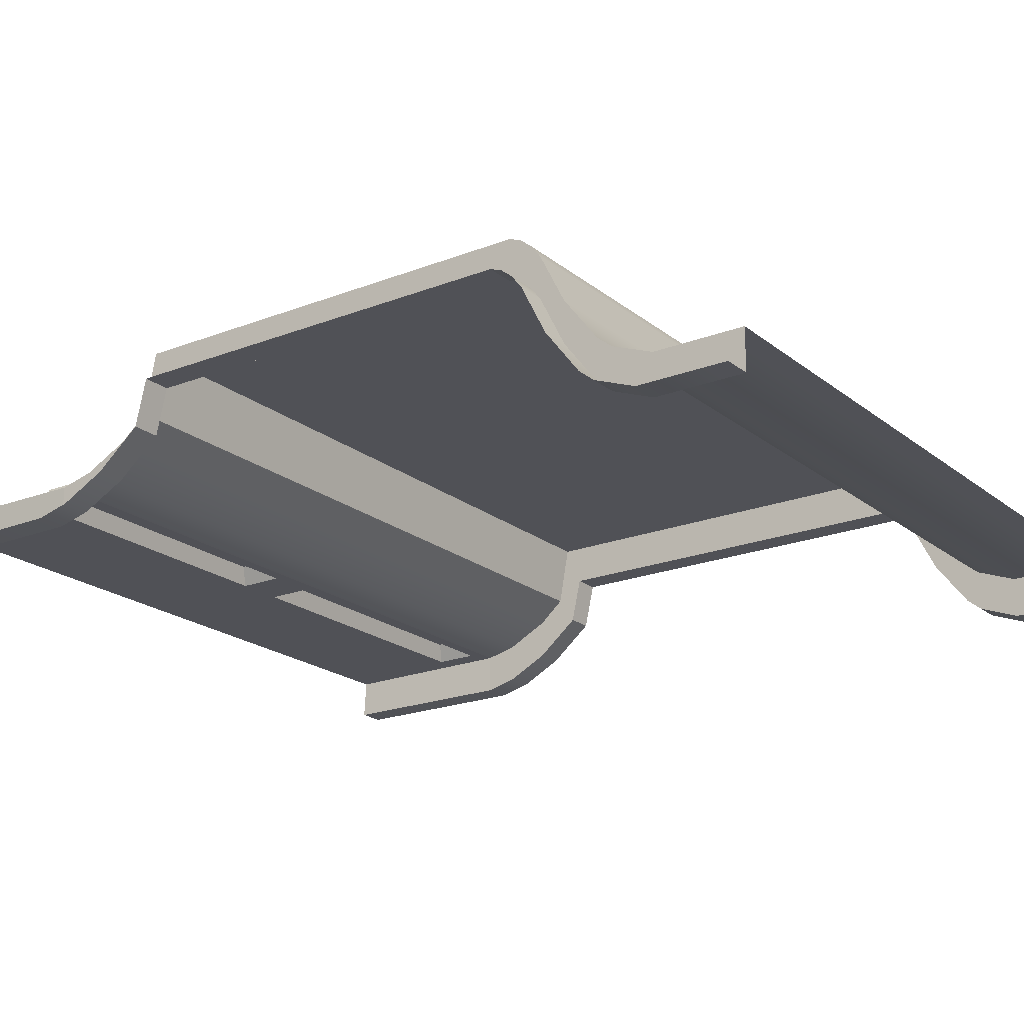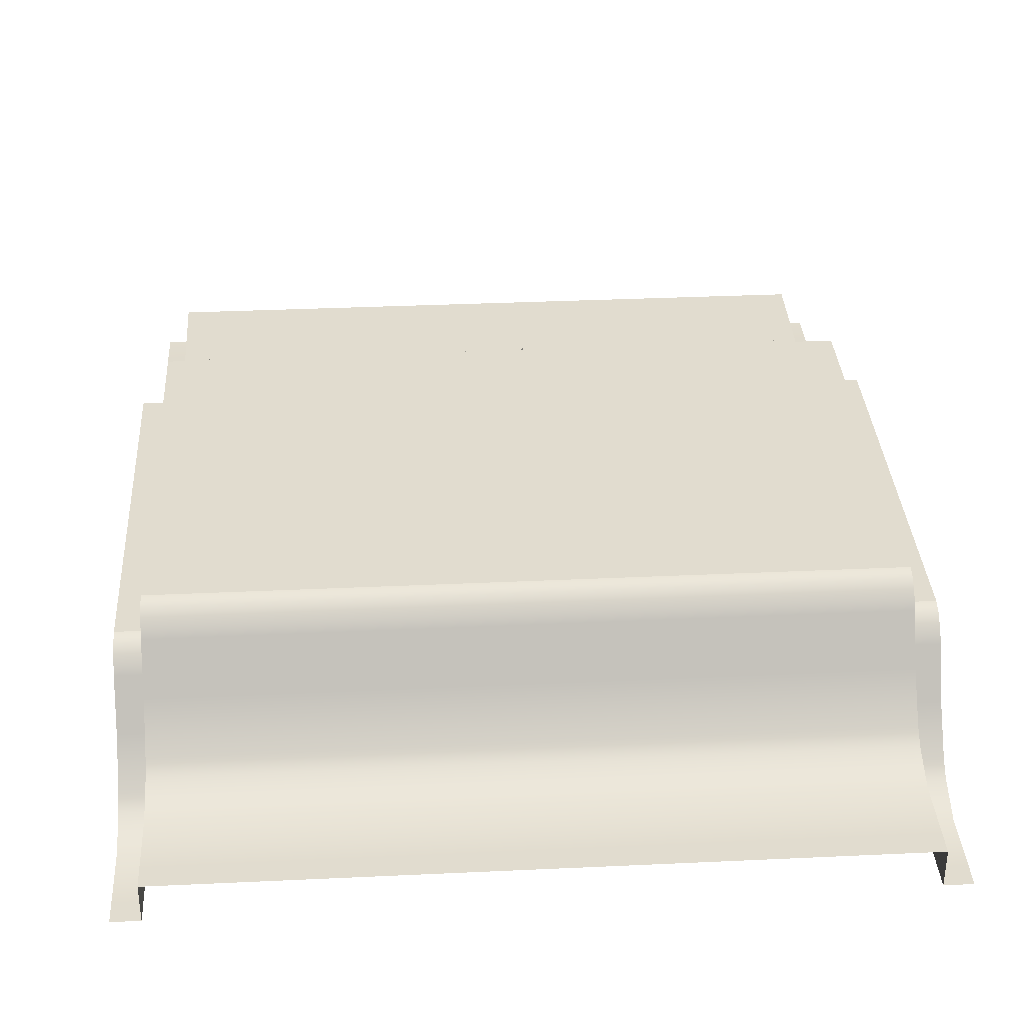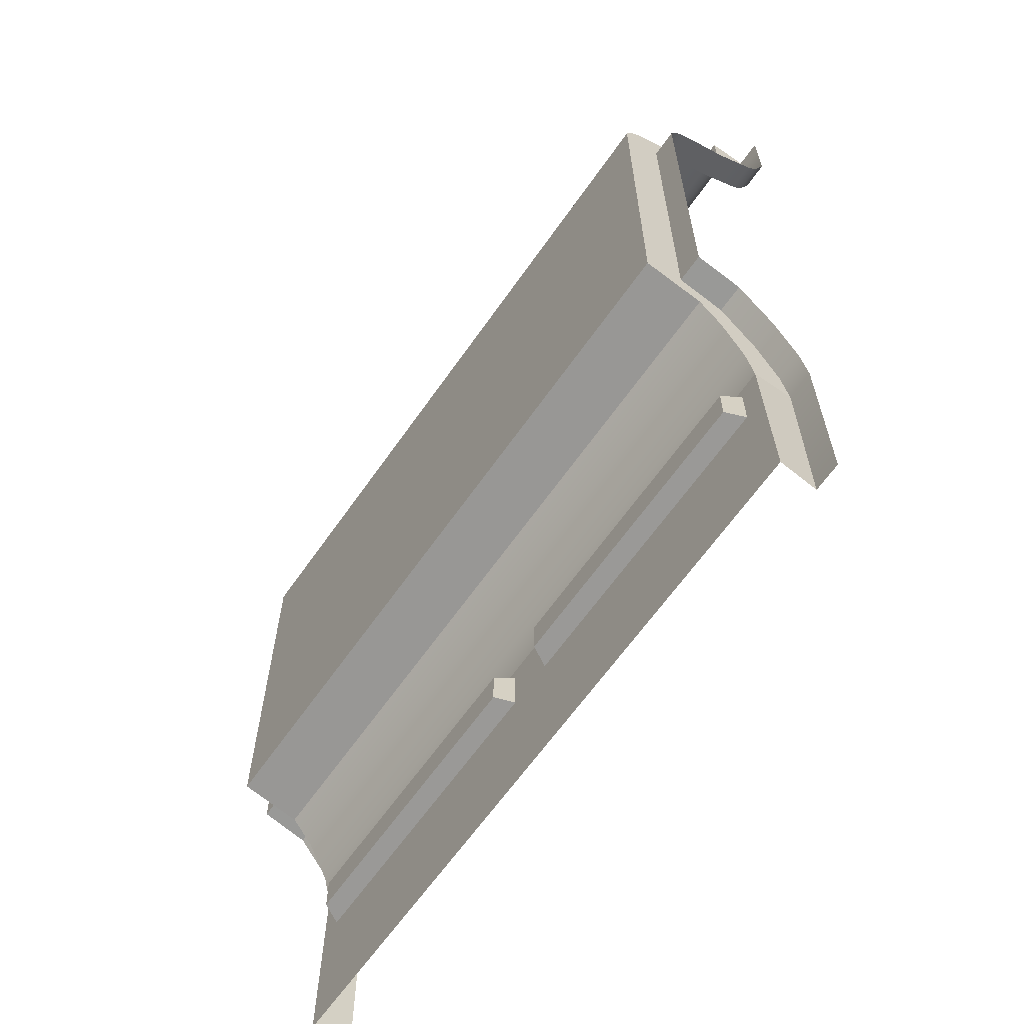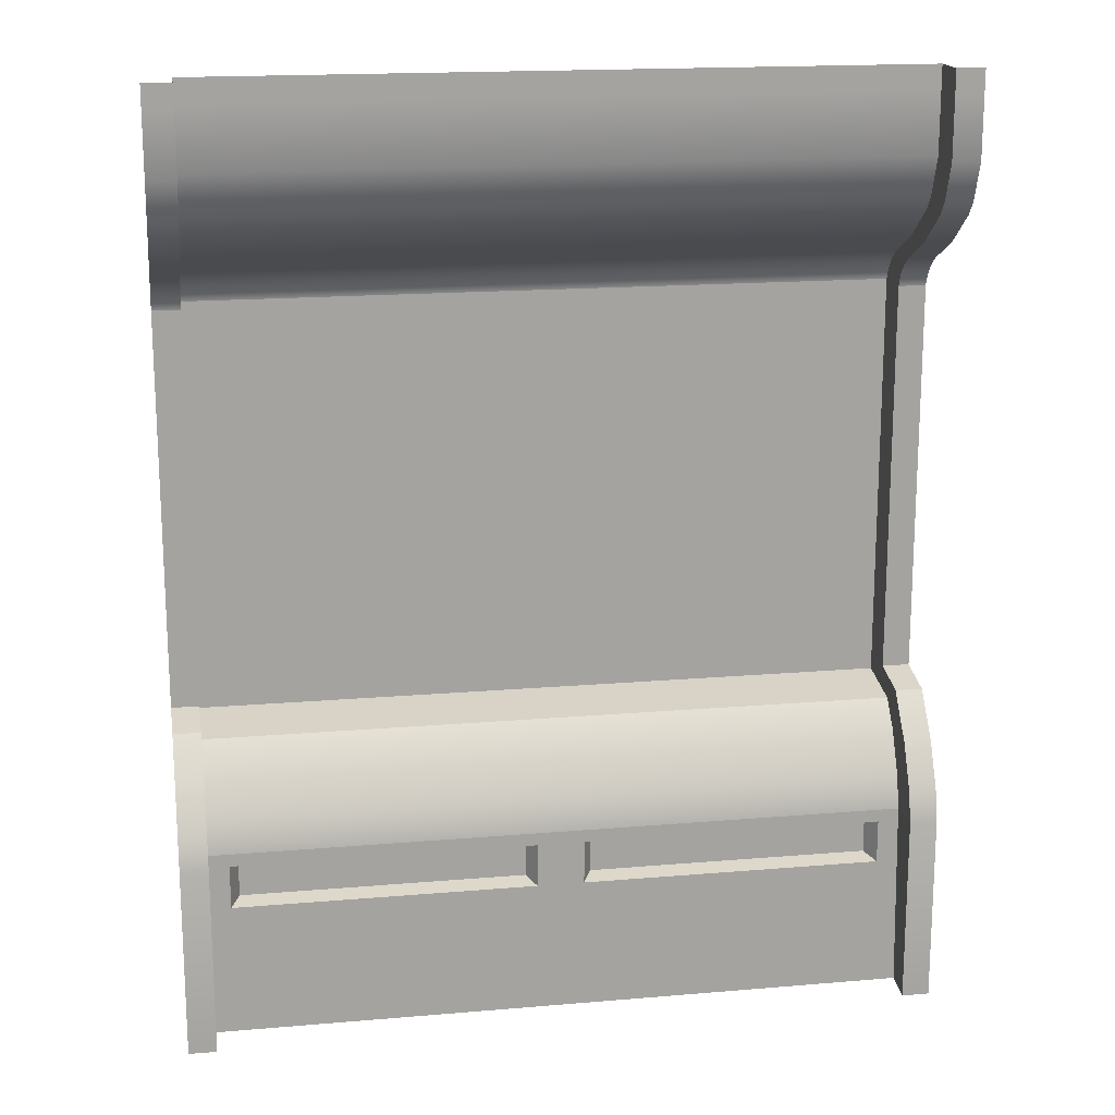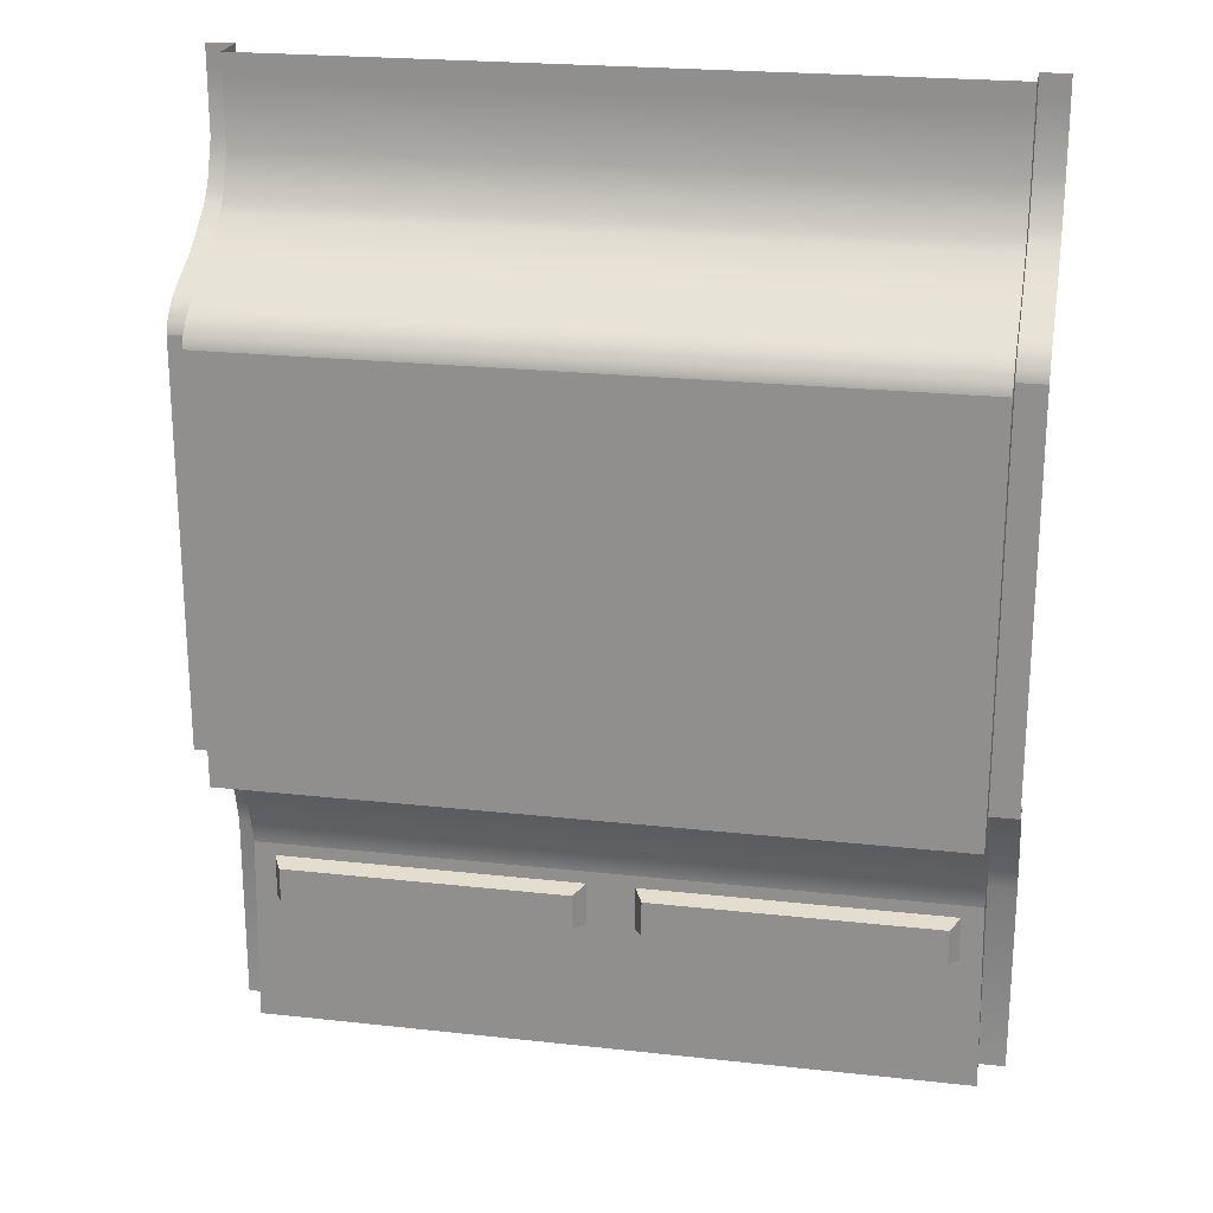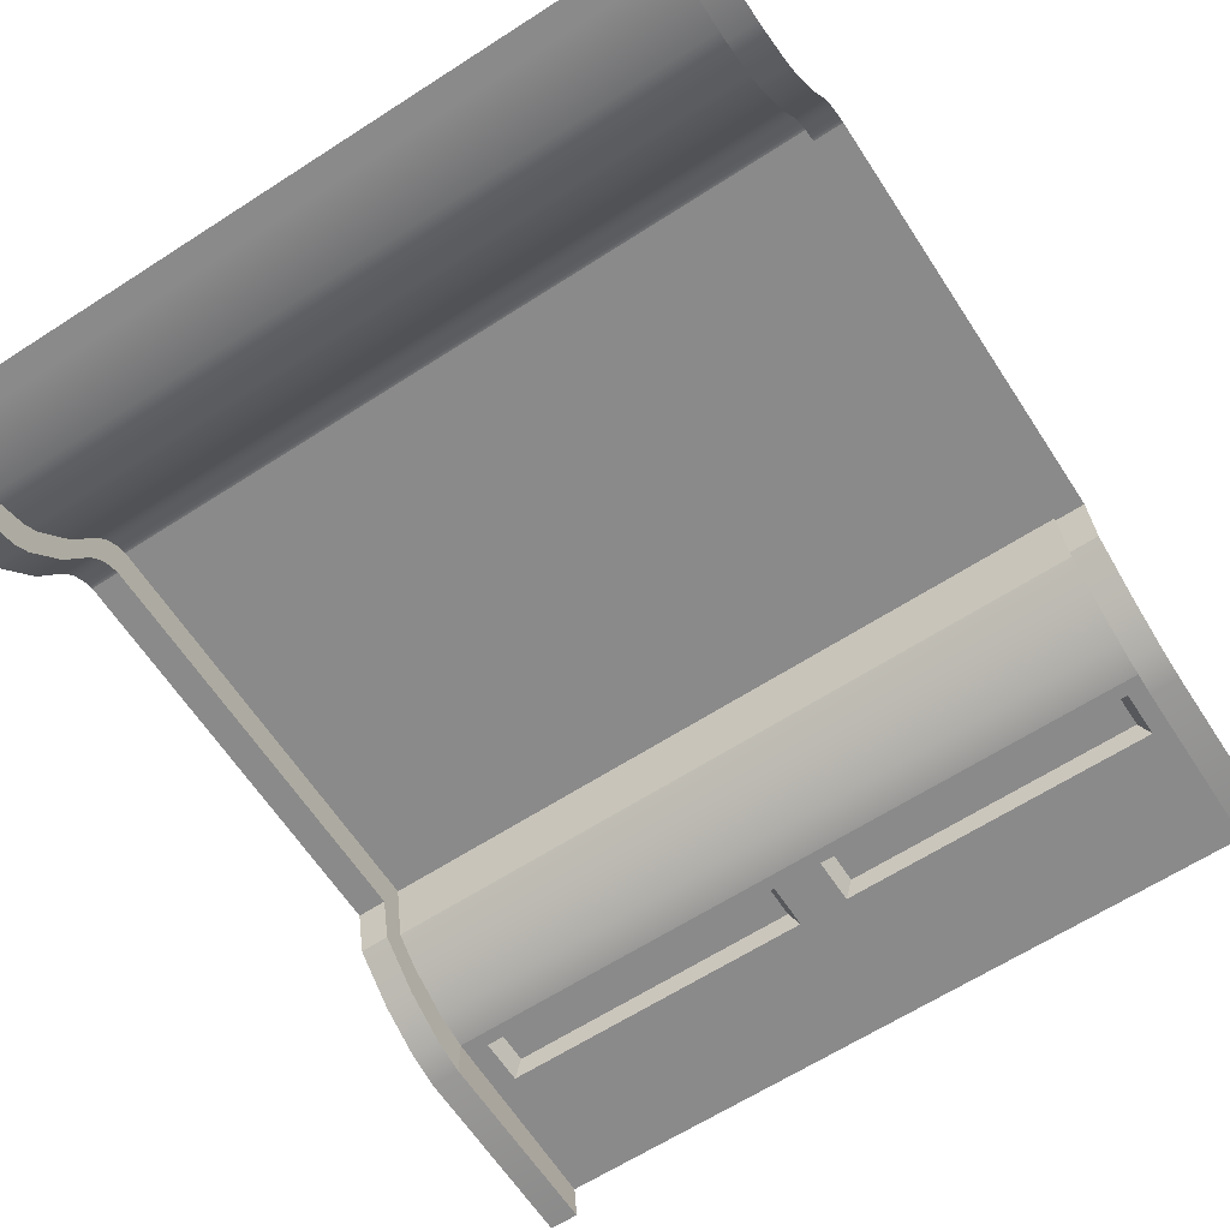
<metadata>
{"format":"obj","ext":"obj","renderer":"f3d","projection":"perspective","resolution":1024,"background":"white","views":[{"elev":-20.3,"azim":125.4,"up":"+Z"},{"elev":34.2,"azim":176.4,"up":"+Z"},{"elev":-63.8,"azim":55.1,"up":"+Y"},{"elev":17.2,"azim":170.3,"up":"+Y"},{"elev":22.5,"azim":10.8,"up":"+Y"},{"elev":-63.6,"azim":-146.9,"up":"+Z"}]}
</metadata>
<code>
o Wall_Full_01
v 0 0 0.1053
v 0 2.5 0.02294
v 0 1.78 0.4007
v 0 2.276 0.02294
v 0 2.173 0.06299
v 0 2.135 0.09349
v 0 2.049 0.207
v 0 1.986 0.3321
v 0 1.961 0.3654
v 0 1.932 0.3889
v 0 1.902 0.4007
v 0 0.8057 0.4007
v 0 0.7767 0.2432
v 0 0.7093 0.1853
v 0 0.5938 0.1262
v 0 0.5074 0.1053
v -0.9342 0 0.1053
v -0.9263 2.5 0.02294
v -0.9263 1.78 0.4007
v -0.9263 2.276 0.02294
v -0.9263 2.173 0.06299
v -0.9263 2.049 0.207
v -0.9263 2.135 0.09349
v -0.9263 1.986 0.3321
v -0.9263 1.961 0.3654
v -0.9263 1.902 0.4007
v -0.9263 1.932 0.3889
v -0.9263 0.8057 0.4007
v -0.9263 0.7767 0.2432
v -0.9263 0.7093 0.1853
v -0.9263 0.5074 0.1053
v -0.9263 0.5938 0.1262
v -0.9263 2.5 -0.08236
v -0.9263 1.78 0.2954
v -1 1.78 0.2954
v -0.9263 2.276 -0.08236
v -1 2.276 -0.08236
v -1 2.173 -0.04231
v -1 2.135 -0.01181
v -1 2.049 0.1017
v -0.9263 2.135 -0.01181
v -0.9263 1.986 0.2268
v -1 1.986 0.2268
v -1 1.961 0.2601
v -1 1.932 0.2836
v -1 1.902 0.2954
v -0.9263 1.932 0.2836
v -1 0.8498 0.2954
v -0.9263 0.8498 0.2954
v -0.9263 0.8228 0.1735
v -1 0.8228 0.1735
v -1 0.7093 0.07995
v -1 0.5938 0.02086
v -1 0.5074 1.6e-05
v -0.9263 0.5938 0.02086
v -1 0 1.6e-05
v -0.9263 0 1.6e-05
v -0.9263 2.173 -0.04231
v -0.9263 2.049 0.1017
v -0.9263 1.961 0.2601
v -0.9263 1.902 0.2954
v -0.9263 0.7093 0.07995
v -0.9263 0.5074 1.6e-05
v -0.8713 0.356 0.1053
v -0.06291 0.356 0.1053
v -0.8713 0.4732 0.1053
v -0.06291 0.4732 0.1053
v -0.847 0.3677 0.1542
v -0.0872 0.3677 0.1542
v -0.847 0.4615 0.1542
v -0.0872 0.4615 0.1542
v 0 2.441 0.02294
v -0.9263 2.441 0.02294
v -1 2.441 -0.08236
v -0.9263 2.441 -0.08236
v -1 2.5 -0.08236
v -0.9263 2.5 -0.08236
v 0.9342 0 0.1053
v 0.9263 2.5 0.02294
v 0.9263 1.78 0.4007
v 0.9263 2.276 0.02294
v 0.9263 2.173 0.06299
v 0.9263 2.049 0.207
v 0.9263 2.135 0.09349
v 0.9263 1.986 0.3321
v 0.9263 1.961 0.3654
v 0.9263 1.902 0.4007
v 0.9263 1.932 0.3889
v 0.9263 0.8057 0.4007
v 0.9263 0.7767 0.2432
v 0.9263 0.7093 0.1853
v 0.9263 0.5074 0.1053
v 0.9263 0.5938 0.1262
v 0.9263 2.5 -0.08236
v 0.9263 1.78 0.2954
v 1 1.78 0.2954
v 0.9263 2.276 -0.08236
v 1 2.276 -0.08236
v 1 2.173 -0.04231
v 1 2.135 -0.01181
v 1 2.049 0.1017
v 0.9263 2.135 -0.01181
v 0.9263 1.986 0.2268
v 1 1.986 0.2268
v 1 1.961 0.2601
v 1 1.932 0.2836
v 1 1.902 0.2954
v 0.9263 1.932 0.2836
v 1 0.8498 0.2954
v 0.9263 0.8498 0.2954
v 0.9263 0.8228 0.1735
v 1 0.8228 0.1735
v 1 0.7093 0.07995
v 1 0.5938 0.02086
v 1 0.5074 1.6e-05
v 0.9263 0.5938 0.02086
v 1 0 1.6e-05
v 0.9263 0 1.6e-05
v 0.9263 2.173 -0.04231
v 0.9263 2.049 0.1017
v 0.9263 1.961 0.2601
v 0.9263 1.902 0.2954
v 0.9263 0.7093 0.07995
v 0.9263 0.5074 1.6e-05
v 0.8713 0.356 0.1053
v 0.06291 0.356 0.1053
v 0.8713 0.4732 0.1053
v 0.06291 0.4732 0.1053
v 0.847 0.3677 0.1542
v 0.0872 0.3677 0.1542
v 0.847 0.4615 0.1542
v 0.0872 0.4615 0.1542
v 0.9263 2.441 0.02294
v 1 2.441 -0.08236
v 0.9263 2.441 -0.08236
v 1 2.5 -0.08236
v 0.9263 2.5 -0.08236
v -0.9263 2.5 0.02294
v 0 0.8057 0.4007
v -0.9263 0.8057 0.4007
v -0.9263 0.8057 0.4007
v 0 0.7767 0.2432
v -0.9263 0.7767 0.2432
v -0.9263 0.7767 0.2432
v -0.9263 0.7093 0.1853
v -0.9263 0.5938 0.1262
v -0.9263 0.5074 0.1053
v -0.9342 0 0.1053
v -0.9263 1.961 0.3654
v -0.9263 1.932 0.3889
v -0.9263 1.902 0.4007
v -0.9263 1.986 0.3321
v -0.9263 2.049 0.207
v -0.9263 1.78 0.4007
v -0.9263 2.173 0.06299
v -0.9263 2.135 0.09349
v -0.9263 2.276 0.02294
v -0.9263 2.441 0.02294
v -1 0.8498 0.2954
v -0.9263 0.8498 0.2954
v -0.9263 0.8498 0.2954
v -0.9263 0.8228 0.1735
v -0.9263 0.8228 0.1735
v -1 0.8228 0.1735
v -0.9263 0.7093 0.07995
v -0.9263 0.5938 0.02086
v -0.9263 0.5074 1.6e-05
v -0.9263 0 1.6e-05
v -0.9263 1.961 0.2601
v -0.9263 1.932 0.2836
v -0.9263 1.902 0.2954
v -0.9263 1.986 0.2268
v -0.9263 2.049 0.1017
v -0.9263 1.78 0.2954
v -0.9263 2.173 -0.04231
v -0.9263 2.135 -0.01181
v -0.9263 2.276 -0.08236
v -0.9263 2.441 -0.08236
v -0.8713 0.356 0.1053
v -0.8713 0.356 0.1053
v -0.06291 0.356 0.1053
v -0.06291 0.356 0.1053
v -0.8713 0.4732 0.1053
v -0.8713 0.4732 0.1053
v -0.06291 0.4732 0.1053
v -0.06291 0.4732 0.1053
v -0.847 0.3677 0.1542
v -0.847 0.3677 0.1542
v -0.0872 0.3677 0.1542
v -0.0872 0.3677 0.1542
v -0.847 0.4615 0.1542
v -0.847 0.4615 0.1542
v -0.0872 0.4615 0.1542
v -0.0872 0.4615 0.1542
v 0.9263 2.5 0.02294
v 0.9263 0.8057 0.4007
v 0.9263 0.8057 0.4007
v 0.9263 0.7767 0.2432
v 0.9263 0.7767 0.2432
v 0.9263 0.7093 0.1853
v 0.9263 0.5938 0.1262
v 0.9263 0.5074 0.1053
v 0.9342 0 0.1053
v 0.9263 1.961 0.3654
v 0.9263 1.932 0.3889
v 0.9263 1.902 0.4007
v 0.9263 1.986 0.3321
v 0.9263 2.049 0.207
v 0.9263 1.78 0.4007
v 0.9263 2.173 0.06299
v 0.9263 2.135 0.09349
v 0.9263 2.276 0.02294
v 0.9263 2.441 0.02294
v 1 0.8498 0.2954
v 0.9263 0.8498 0.2954
v 0.9263 0.8498 0.2954
v 0.9263 0.8228 0.1735
v 0.9263 0.8228 0.1735
v 1 0.8228 0.1735
v 0.9263 0.7093 0.07995
v 0.9263 0.5938 0.02086
v 0.9263 0.5074 1.6e-05
v 0.9263 0 1.6e-05
v 0.9263 1.961 0.2601
v 0.9263 1.932 0.2836
v 0.9263 1.902 0.2954
v 0.9263 1.986 0.2268
v 0.9263 2.049 0.1017
v 0.9263 1.78 0.2954
v 0.9263 2.173 -0.04231
v 0.9263 2.135 -0.01181
v 0.9263 2.276 -0.08236
v 0.9263 2.441 -0.08236
v 0.8713 0.356 0.1053
v 0.8713 0.356 0.1053
v 0.06291 0.356 0.1053
v 0.06291 0.356 0.1053
v 0.8713 0.4732 0.1053
v 0.8713 0.4732 0.1053
v 0.06291 0.4732 0.1053
v 0.06291 0.4732 0.1053
v 0.847 0.3677 0.1542
v 0.847 0.3677 0.1542
v 0.0872 0.3677 0.1542
v 0.0872 0.3677 0.1542
v 0.847 0.4615 0.1542
v 0.847 0.4615 0.1542
v 0.0872 0.4615 0.1542
v 0.0872 0.4615 0.1542
f 140 154 3 139
f 17 57 63 31
f 154 151 11 3
f 144 163 161 141
f 145 165 163 144
f 1 181 185 16
f 31 63 55 32
f 141 161 34 19
f 32 55 165 145
f 73 178 33 138
f 21 175 177 157
f 22 173 176 23
f 35 46 171 174
f 159 35 174 49
f 27 47 60 25
f 26 61 47 27
f 25 60 42 24
f 24 42 173 22
f 19 34 61 26
f 23 176 175 21
f 182 190 194 186
f 148 179 181 1
f 16 185 183 147
f 147 183 179 148
f 187 191 193 189
f 180 188 69 65
f 184 192 68 64
f 157 177 178 73
f 196 139 3 209
f 78 92 124 118
f 209 3 11 206
f 199 197 216 218
f 200 199 218 220
f 1 16 240 236
f 92 93 116 124
f 197 80 95 216
f 93 200 220 116
f 133 195 94 233
f 82 212 232 230
f 83 84 231 228
f 96 229 226 107
f 214 110 229 96
f 88 86 121 108
f 87 88 108 122
f 86 85 103 121
f 85 83 228 103
f 80 87 122 95
f 84 82 230 231
f 237 241 249 245
f 203 1 236 234
f 16 202 238 240
f 202 203 234 238
f 242 244 248 246
f 235 126 130 243
f 239 125 129 247
f 212 133 233 232
f 158 18 2 72
f 153 156 6 7
f 152 153 7 8
f 151 150 10 11
f 143 28 12 13
f 147 146 15 16
f 14 15 146 30
f 142 14 30 29
f 9 10 150 149
f 8 9 149 152
f 5 6 156 155
f 4 5 155 20
f 36 58 38 37
f 58 41 39 38
f 172 169 44 43
f 169 170 45 44
f 162 62 52 164
f 62 166 53 52
f 54 53 166 167
f 51 48 160 50
f 56 54 167 168
f 46 45 170 171
f 43 40 59 172
f 40 39 41 59
f 67 71 70 66
f 37 74 75 36
f 20 158 72 4
f 74 76 77 75
f 213 72 2 79
f 208 7 6 211
f 207 8 7 208
f 206 11 10 205
f 198 13 12 89
f 202 16 15 201
f 14 91 201 15
f 142 90 91 14
f 9 204 205 10
f 8 207 204 9
f 5 210 211 6
f 4 81 210 5
f 97 98 99 119
f 119 99 100 102
f 227 104 105 224
f 224 105 106 225
f 217 219 113 123
f 123 113 114 221
f 115 222 221 114
f 112 111 215 109
f 117 223 222 115
f 107 226 225 106
f 104 227 120 101
f 101 120 102 100
f 128 127 131 132
f 98 97 135 134
f 81 4 72 213
f 134 135 137 136

</code>
